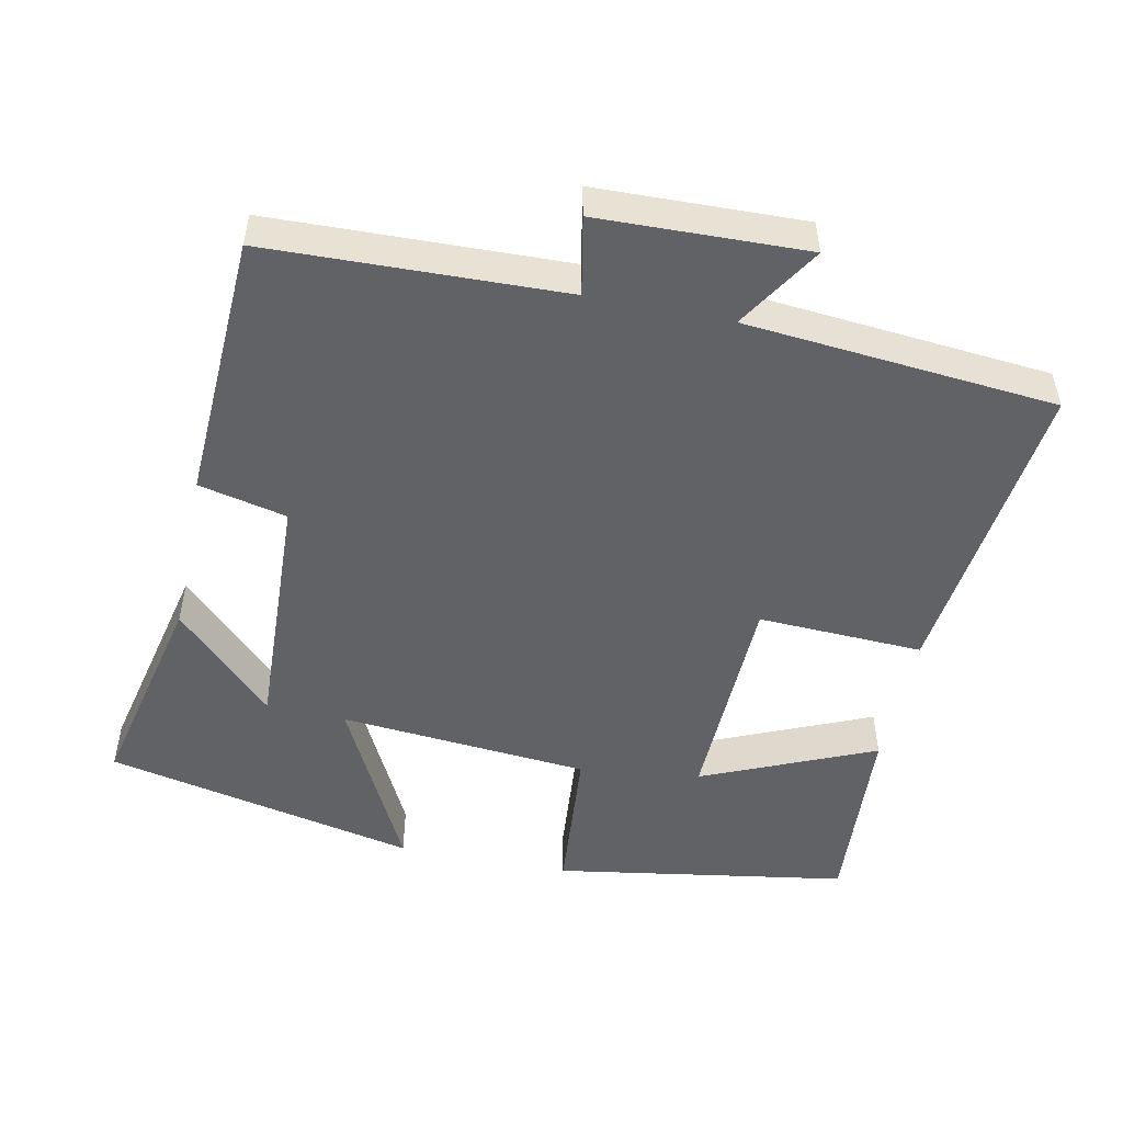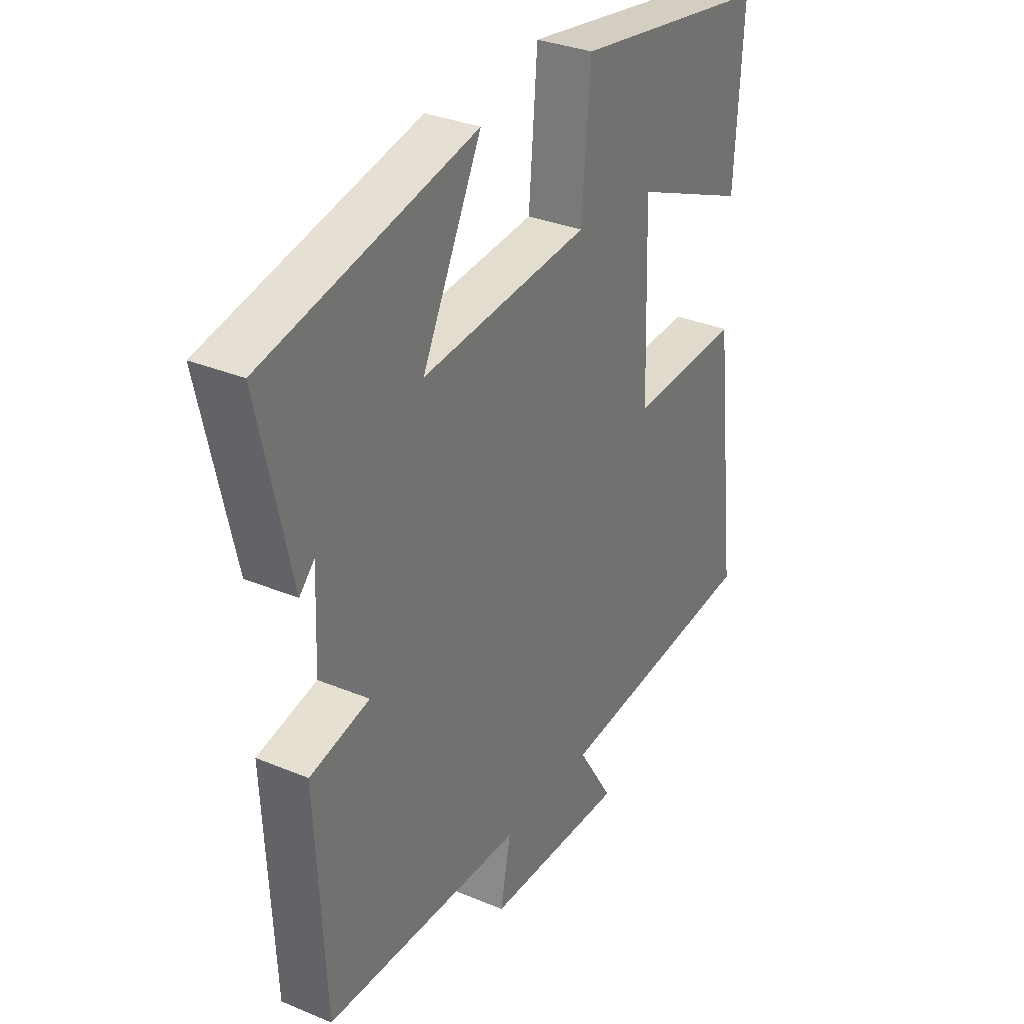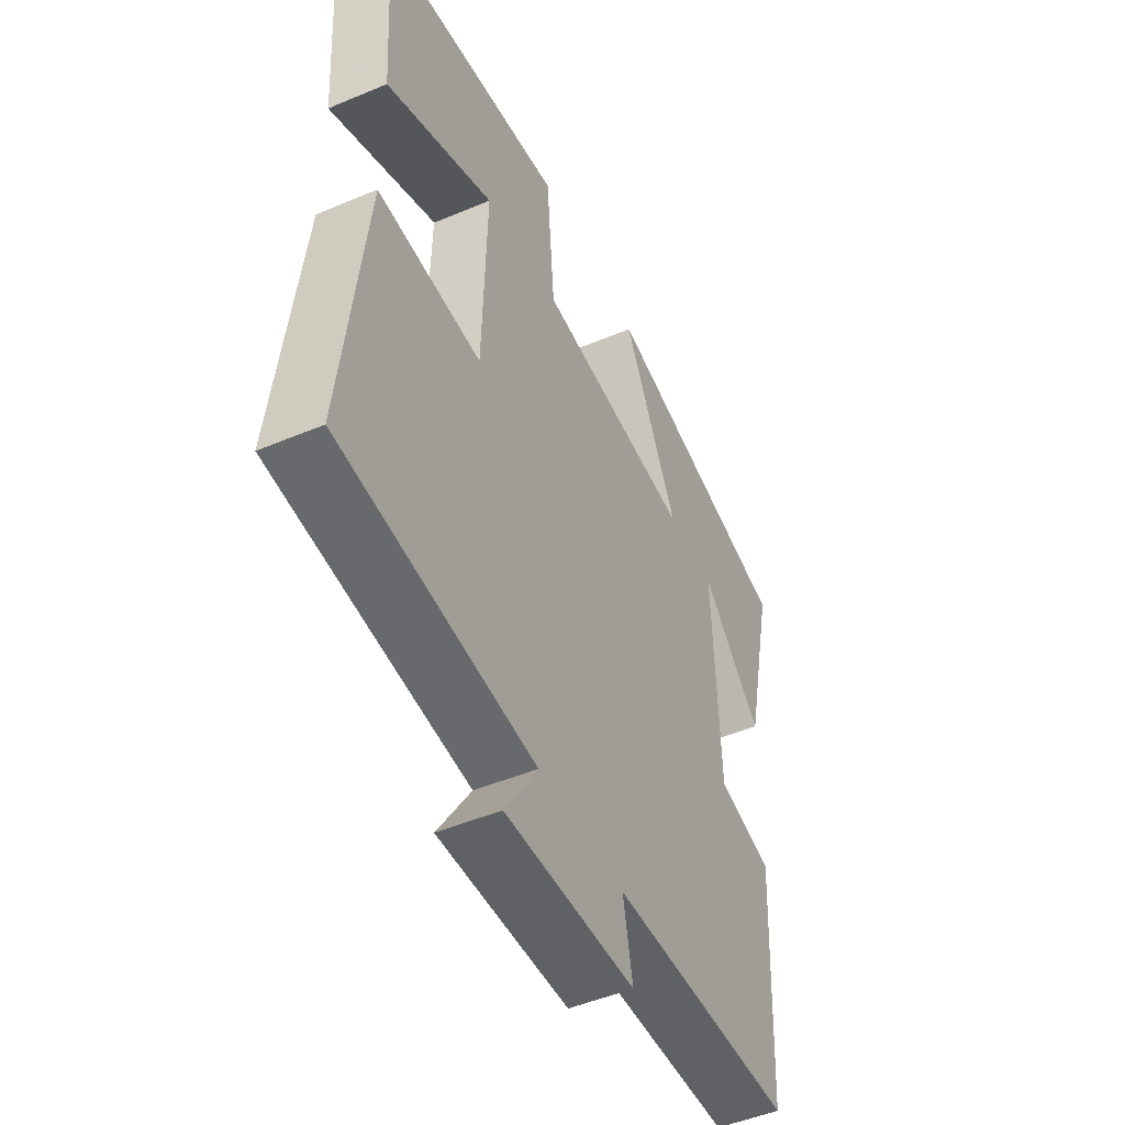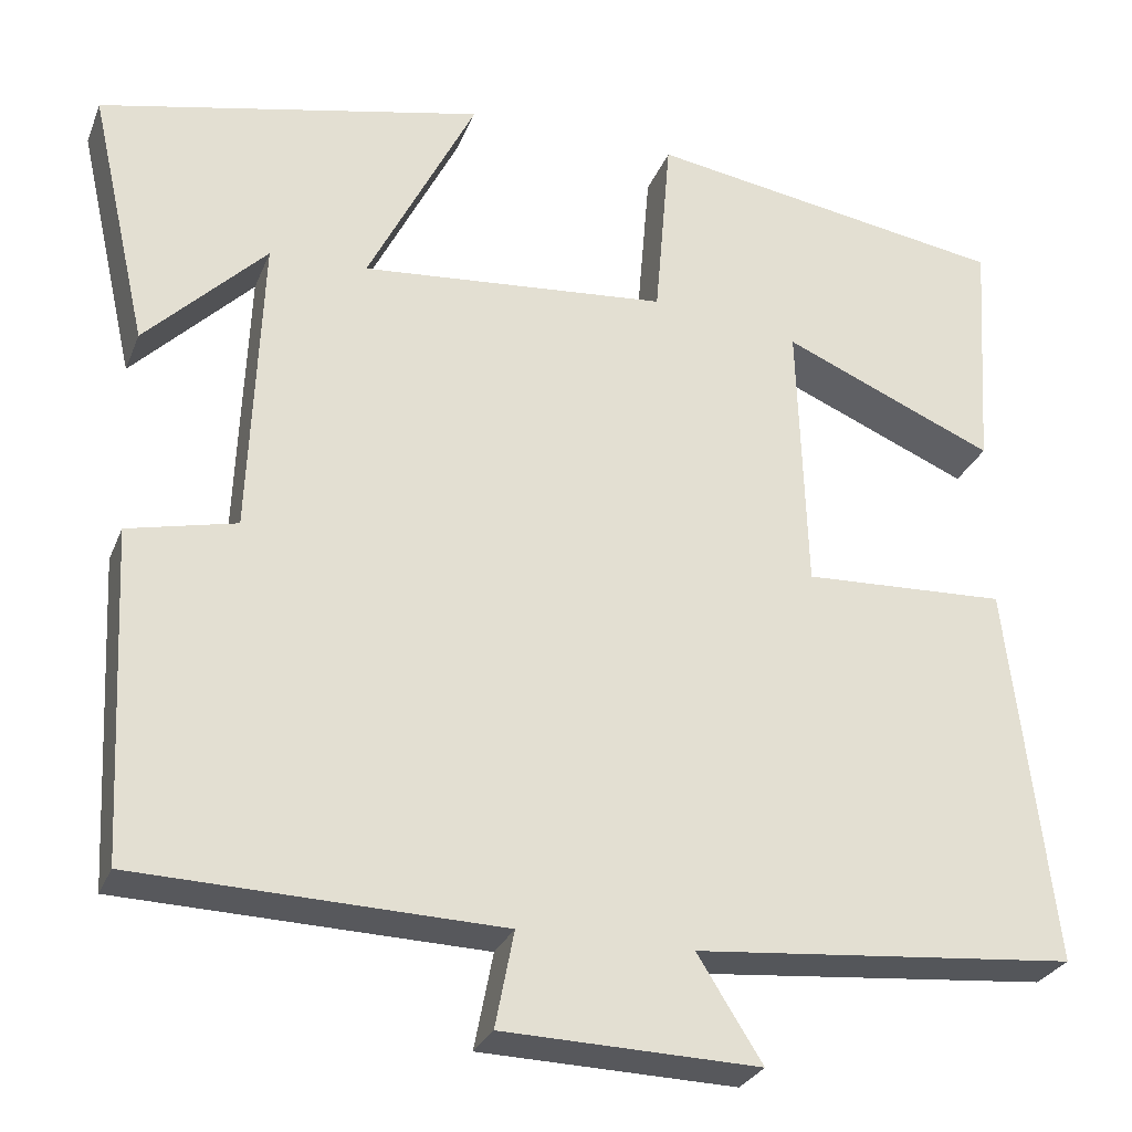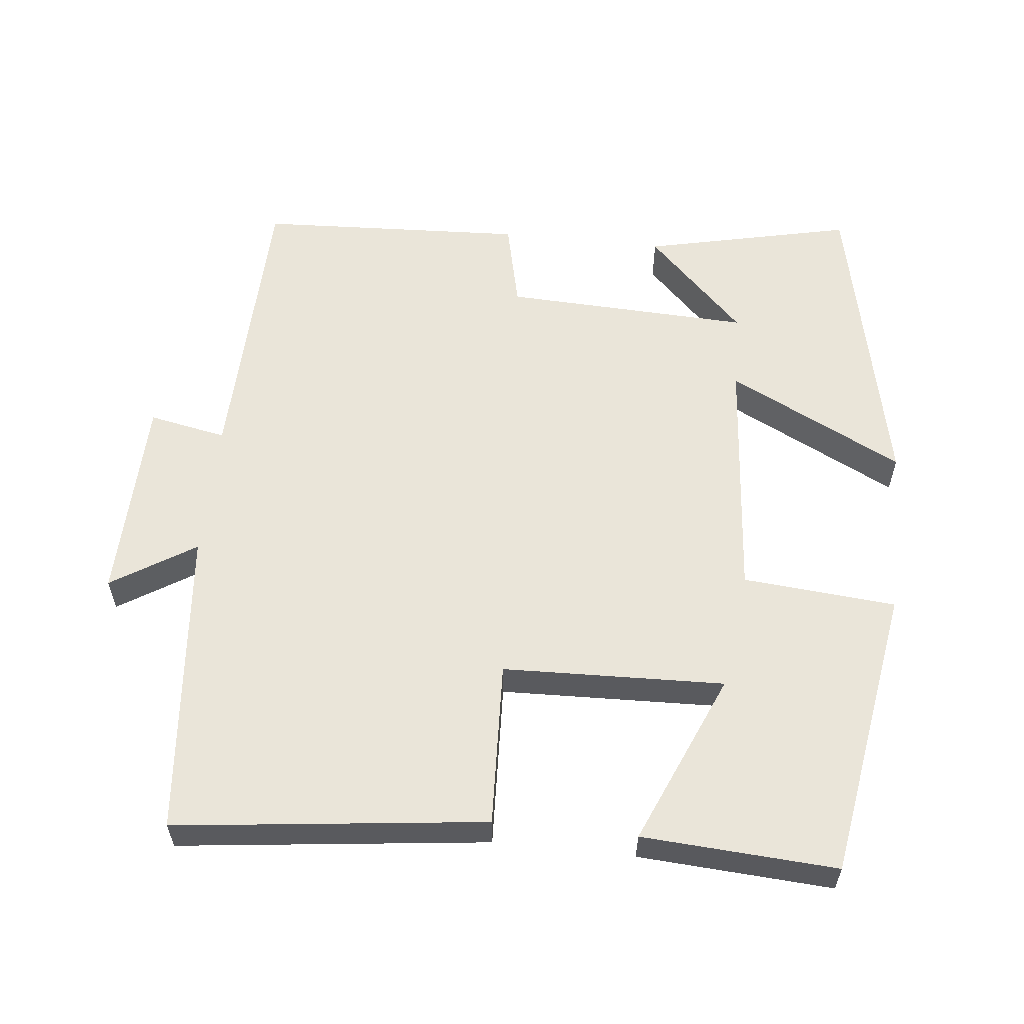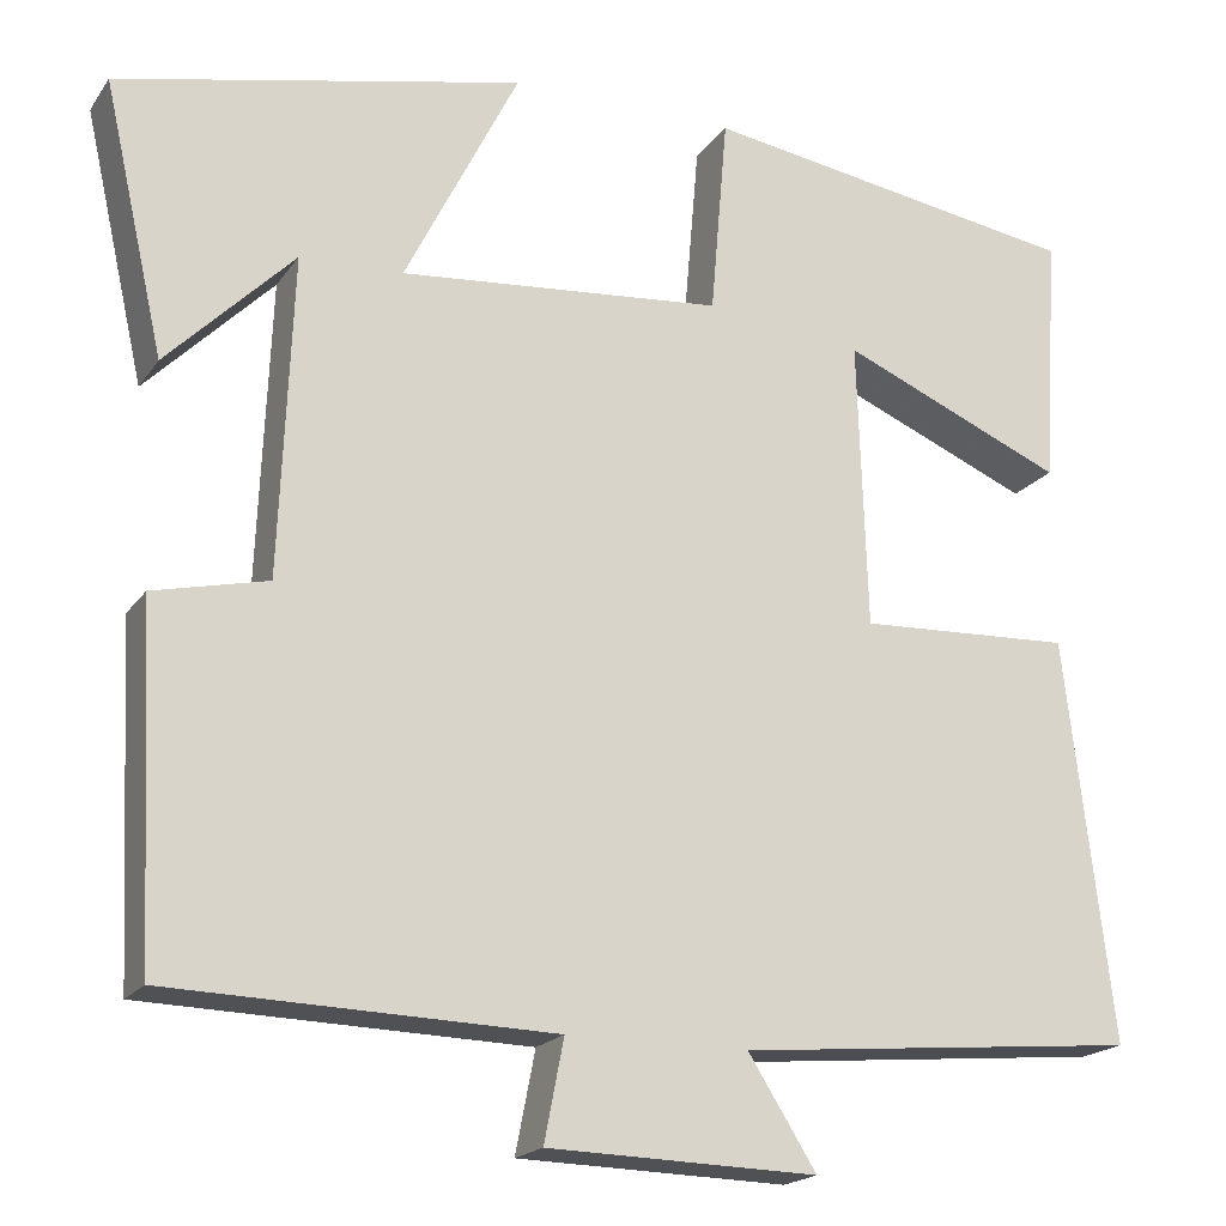
<metadata>
{"format":"obj","ext":"obj","renderer":"f3d","projection":"perspective","resolution":1024,"background":"white","views":[{"elev":-50.5,"azim":168.4,"up":"+Y"},{"elev":32.2,"azim":120.3,"up":"+Z"},{"elev":-48.3,"azim":-64.8,"up":"+Z"},{"elev":-28.0,"azim":161.1,"up":"+Z"},{"elev":58.4,"azim":-83.9,"up":"+Y"},{"elev":-19.0,"azim":155.7,"up":"+Z"}]}
</metadata>
<code>
v 0.565 0.07 0.406
v 0.5 0.07 0.117
v 0.364 0.07 0.253
v 0.378 0.07 -0.089
v 0.5 0.07 -0.117
v 0.482 0.07 -0.488
v 0.073 0.07 -0.5
v 0.094 0.07 -0.608
v -0.194 0.07 -0.616
v -0.121 0.07 -0.5
v -0.551 0.07 -0.461
v -0.5 0.07 -0.031
v -0.271 0.07 -0.041
v -0.261 0.07 0.267
v -0.5 0.07 0.165
v -0.517 0.07 0.435
v -0.11 0.07 0.5
v -0.092 0.07 0.287
v 0.254 0.07 0.257
v 0.132 0.07 0.5
v 0.565 0 0.406
v 0.5 0 0.117
v 0.364 0 0.253
v 0.378 0 -0.089
v 0.5 0 -0.117
v 0.482 0 -0.488
v 0.073 0 -0.5
v 0.094 0 -0.608
v -0.194 0 -0.616
v -0.121 0 -0.5
v -0.551 0 -0.461
v -0.5 0 -0.031
v -0.271 0 -0.041
v -0.261 0 0.267
v -0.5 0 0.165
v -0.517 0 0.435
v -0.11 0 0.5
v -0.092 0 0.287
v 0.254 0 0.257
v 0.132 0 0.5
f 19 20 1
f 16 17 18
f 14 15 16
f 14 16 18
f 13 14 18 19
f 10 11 12 13
f 7 8 9 10
f 7 10 13
f 6 7 13
f 5 6 13
f 4 5 13
f 3 4 13 19
f 1 2 3
f 1 3 19
f 21 40 39
f 38 37 36
f 36 35 34
f 38 36 34
f 39 38 34 33
f 33 32 31 30
f 30 29 28 27
f 33 30 27
f 33 27 26
f 33 26 25
f 33 25 24
f 39 33 24 23
f 23 22 21
f 39 23 21
f 1 21 22 2
f 2 22 23 3
f 3 23 24 4
f 4 24 25 5
f 5 25 26 6
f 6 26 27 7
f 7 27 28 8
f 8 28 29 9
f 9 29 30 10
f 10 30 31 11
f 11 31 32 12
f 12 32 33 13
f 13 33 34 14
f 14 34 35 15
f 15 35 36 16
f 16 36 37 17
f 17 37 38 18
f 18 38 39 19
f 19 39 40 20
f 20 40 21 1

</code>
